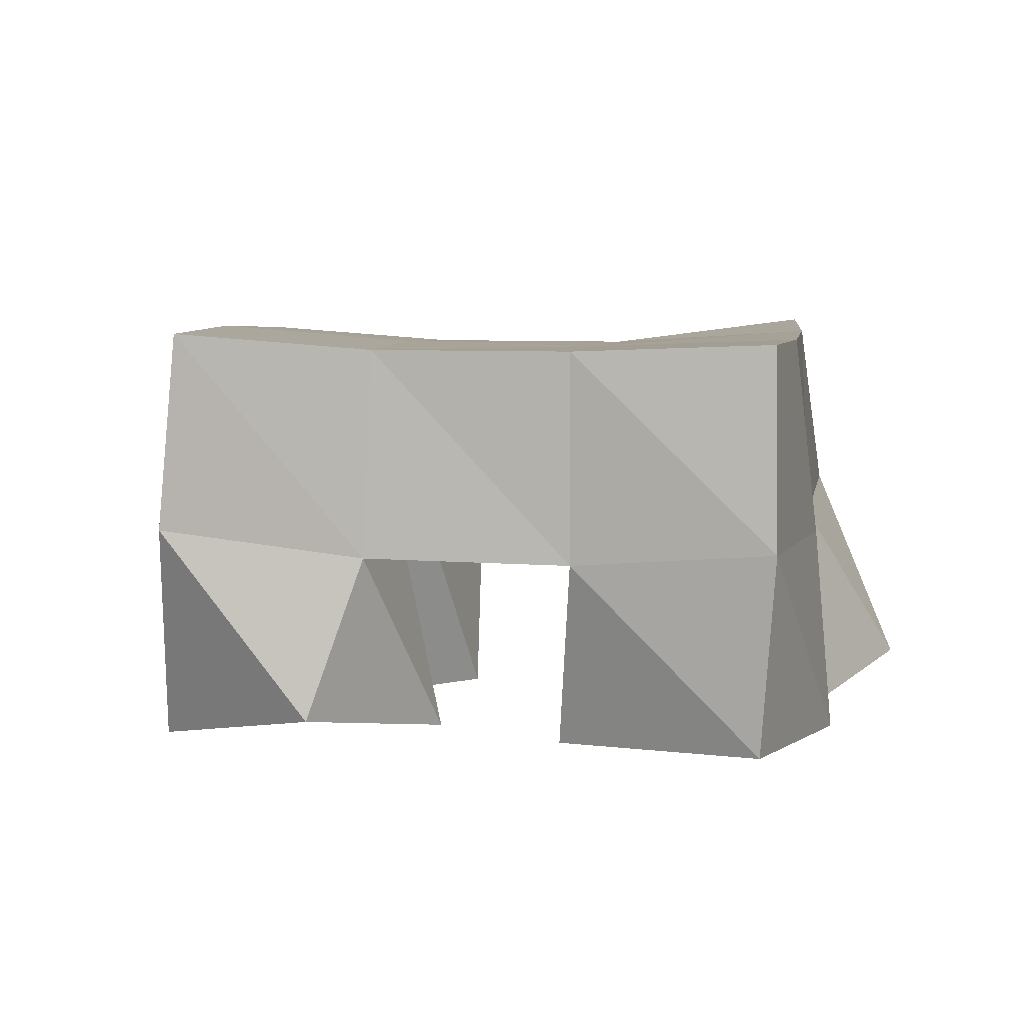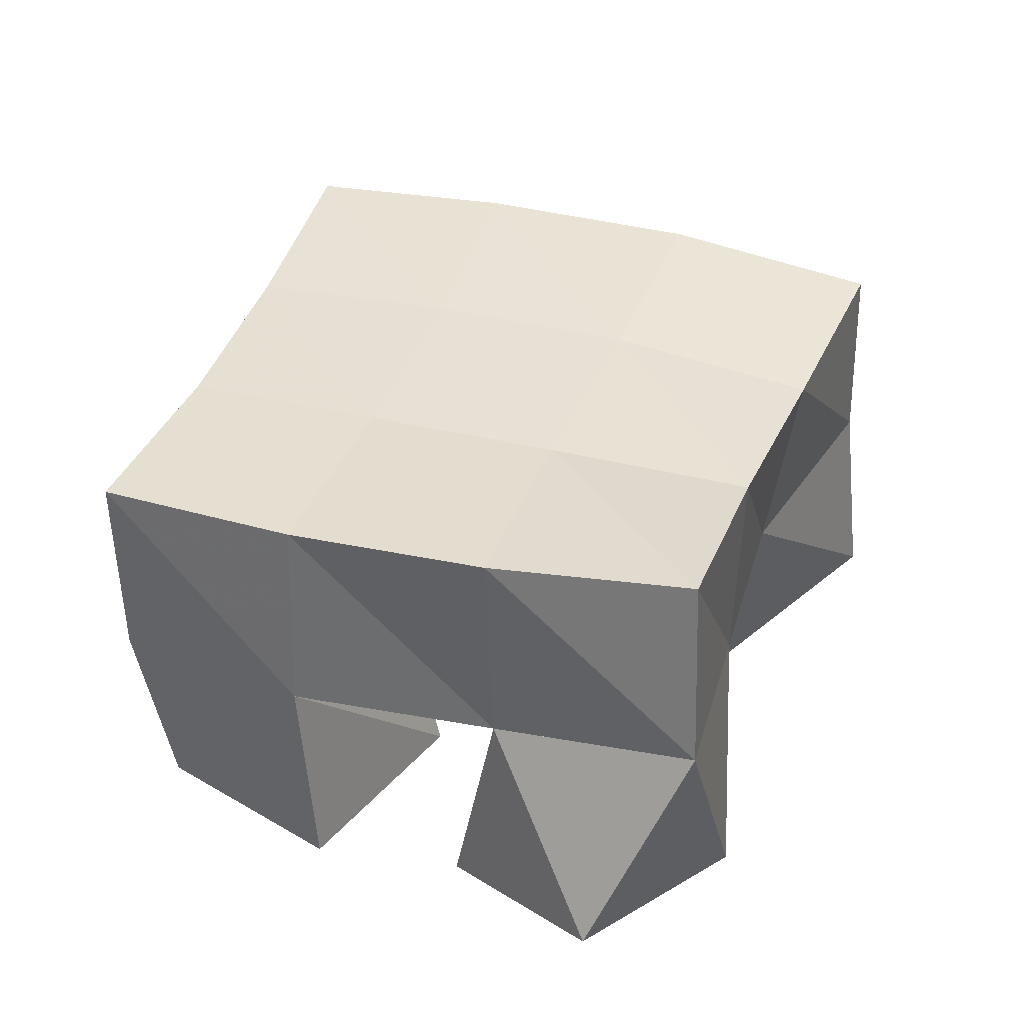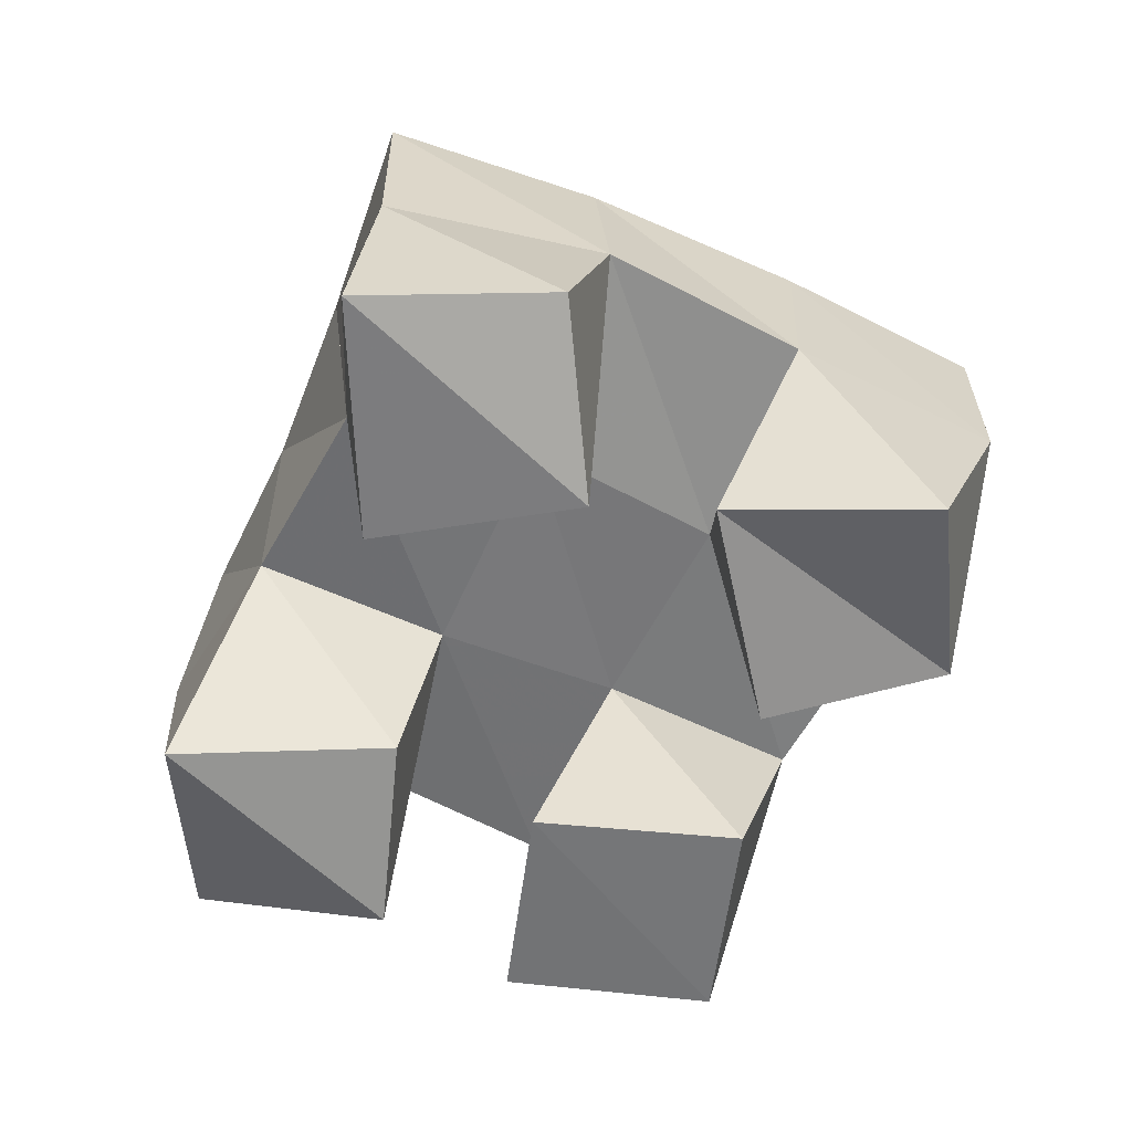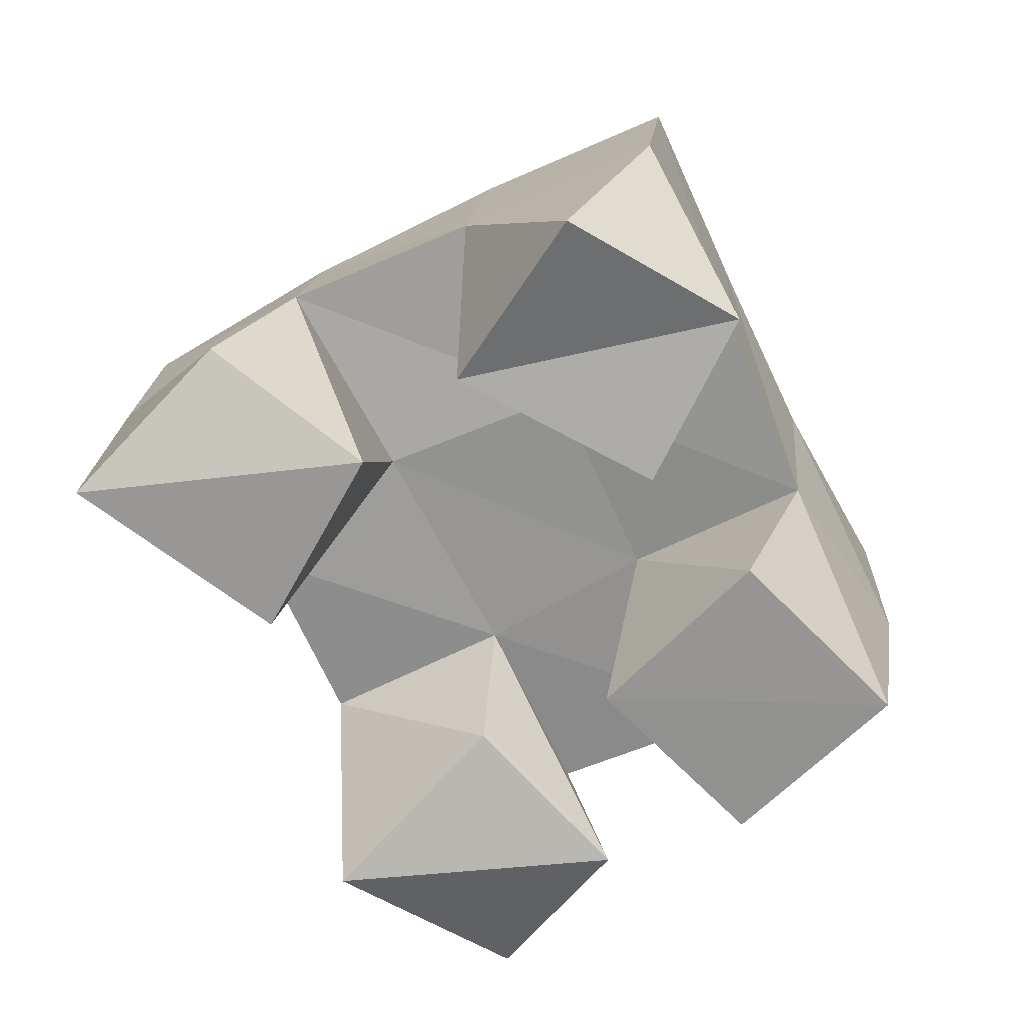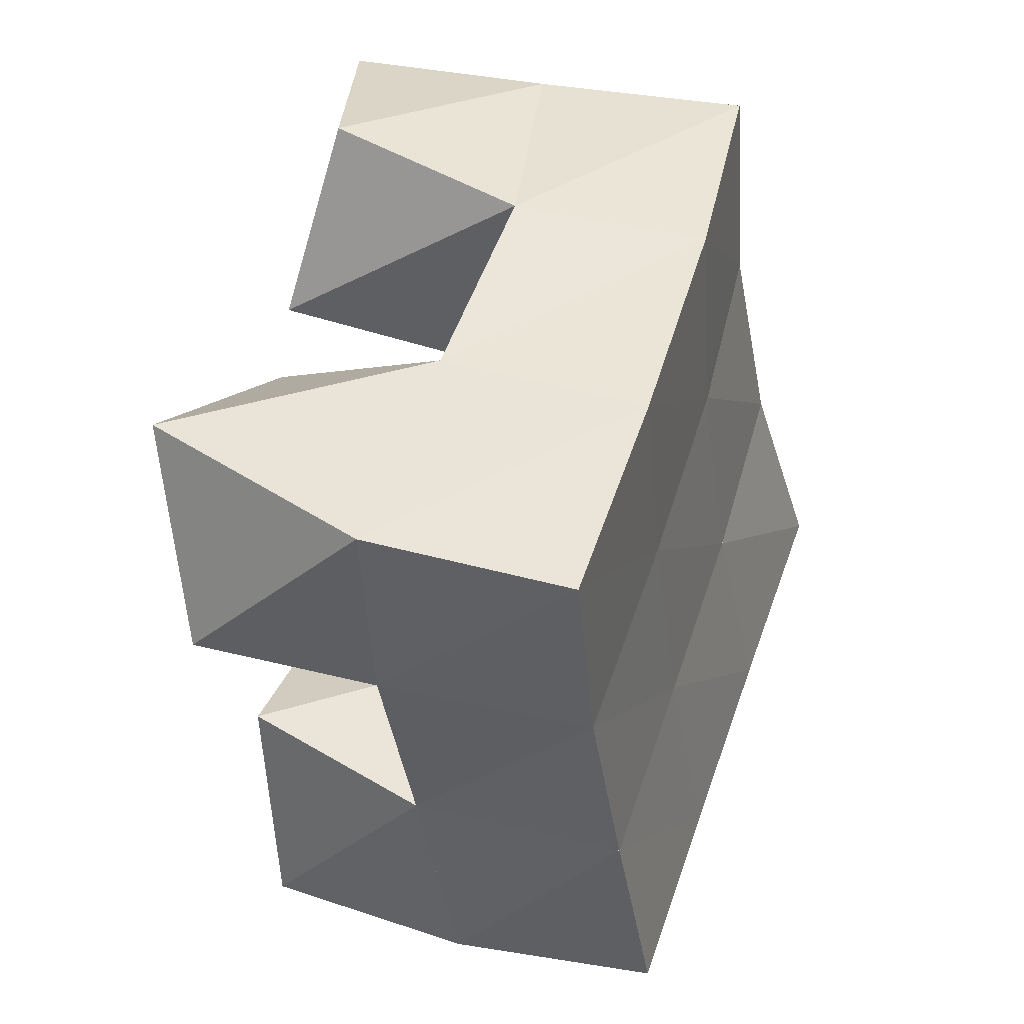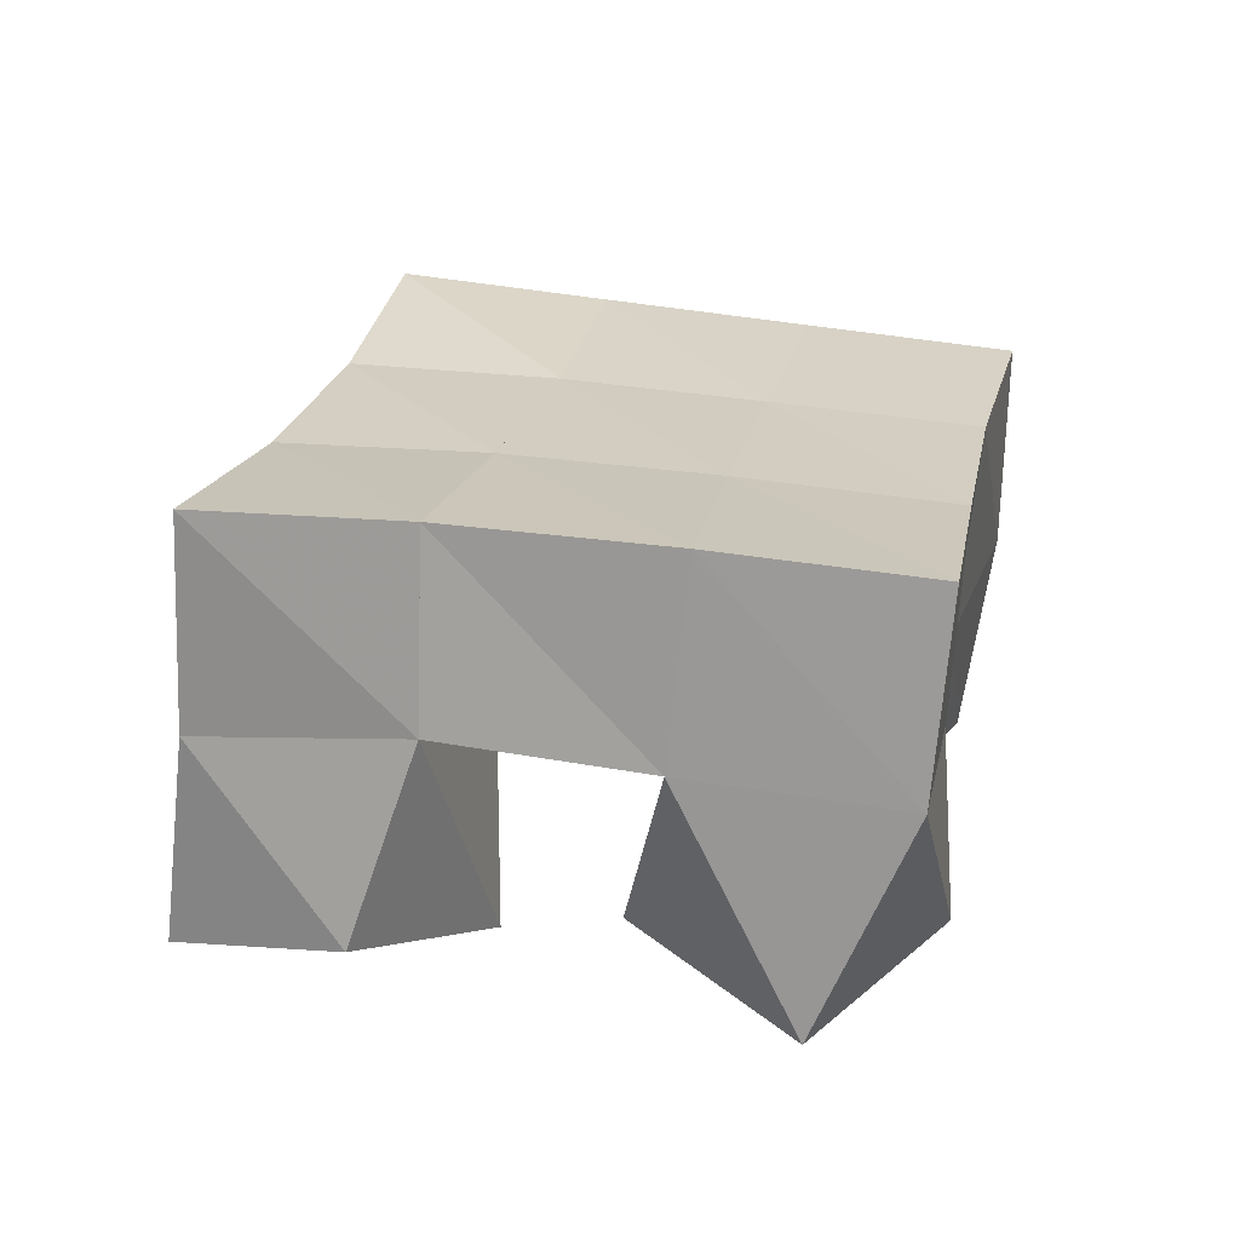
<metadata>
{"format":"obj","ext":"obj","renderer":"f3d","projection":"perspective","resolution":1024,"background":"white","views":[{"elev":3.4,"azim":130.2,"up":"+Y"},{"elev":39.7,"azim":-130.2,"up":"+Y"},{"elev":-56.8,"azim":6.4,"up":"+Y"},{"elev":-67.5,"azim":57.8,"up":"+Y"},{"elev":16.9,"azim":107.5,"up":"+Z"},{"elev":24.8,"azim":42.9,"up":"+Y"}]}
</metadata>
<code>
v 2.91 0.1117 -0.4347
v 2.904 0.1611 -0.4061
v 2.957 0.1002 -0.4368
v 2.948 0.1533 -0.4308
v 2.914 0.1 -0.3808
v 2.934 0.1511 -0.364
v 2.966 0.1094 -0.3919
v 2.976 0.1506 -0.3892
v 3.052 0.1019 -0.3875
v 3.044 0.1498 -0.3665
v 3.096 0.1075 -0.3837
v 3.086 0.1468 -0.3927
v 3.046 0.1093 -0.3343
v 3.069 0.1566 -0.3217
v 3.096 0.1 -0.3339
v 3.113 0.1531 -0.3499
v 2.969 0.1 -0.3274
v 2.962 0.1484 -0.3236
v 3.019 0.1 -0.3245
v 3.004 0.1515 -0.3388
v 2.973 0.1022 -0.2691
v 2.978 0.1522 -0.2726
v 3.019 0.1142 -0.2795
v 3.027 0.1606 -0.2943
v 2.984 0.101 -0.4608
v 2.99 0.1515 -0.4603
v 3.033 0.1 -0.4722
v 3.037 0.1489 -0.4793
v 2.996 0.1 -0.4103
v 3.016 0.1501 -0.4099
v 3.045 0.1 -0.4209
v 3.057 0.1454 -0.4337
v 2.911 0.2077 -0.4016
v 2.952 0.2031 -0.4305
v 2.935 0.2007 -0.3608
v 2.977 0.2004 -0.3873
v 2.956 0.1985 -0.3194
v 3.001 0.201 -0.3433
v 2.977 0.2018 -0.2761
v 3.024 0.2049 -0.3002
v 2.994 0.1999 -0.4562
v 3.019 0.1985 -0.4118
v 3.044 0.1999 -0.369
v 3.07 0.204 -0.3279
v 3.038 0.1979 -0.4794
v 3.061 0.1964 -0.4367
v 3.086 0.1969 -0.3964
v 3.113 0.2008 -0.356
f 1 2 4
f 3 1 4
f 2 6 8
f 4 2 8
f 6 5 7
f 8 6 7
f 5 1 3
f 7 5 3
f 8 7 3
f 4 8 3
f 2 1 5
f 6 2 5
f 9 10 12
f 11 9 12
f 10 14 16
f 12 10 16
f 14 13 15
f 16 14 15
f 13 9 11
f 15 13 11
f 16 15 11
f 12 16 11
f 10 9 13
f 14 10 13
f 17 18 20
f 19 17 20
f 18 22 24
f 20 18 24
f 22 21 23
f 24 22 23
f 21 17 19
f 23 21 19
f 24 23 19
f 20 24 19
f 18 17 21
f 22 18 21
f 25 26 28
f 27 25 28
f 26 30 32
f 28 26 32
f 30 29 31
f 32 30 31
f 29 25 27
f 31 29 27
f 32 31 27
f 28 32 27
f 26 25 29
f 30 26 29
f 2 33 34
f 4 2 34
f 33 35 36
f 34 33 36
f 35 6 8
f 36 35 8
f 6 2 4
f 8 6 4
f 36 8 4
f 34 36 4
f 33 2 6
f 35 33 6
f 6 35 36
f 8 6 36
f 35 37 38
f 36 35 38
f 37 18 20
f 38 37 20
f 18 6 8
f 20 18 8
f 38 20 8
f 36 38 8
f 35 6 18
f 37 35 18
f 18 37 38
f 20 18 38
f 37 39 40
f 38 37 40
f 39 22 24
f 40 39 24
f 22 18 20
f 24 22 20
f 40 24 20
f 38 40 20
f 37 18 22
f 39 37 22
f 4 34 41
f 26 4 41
f 34 36 42
f 41 34 42
f 36 8 30
f 42 36 30
f 8 4 26
f 30 8 26
f 42 30 26
f 41 42 26
f 34 4 8
f 36 34 8
f 8 36 42
f 30 8 42
f 36 38 43
f 42 36 43
f 38 20 10
f 43 38 10
f 20 8 30
f 10 20 30
f 43 10 30
f 42 43 30
f 36 8 20
f 38 36 20
f 20 38 43
f 10 20 43
f 38 40 44
f 43 38 44
f 40 24 14
f 44 40 14
f 24 20 10
f 14 24 10
f 44 14 10
f 43 44 10
f 38 20 24
f 40 38 24
f 26 41 45
f 28 26 45
f 41 42 46
f 45 41 46
f 42 30 32
f 46 42 32
f 30 26 28
f 32 30 28
f 46 32 28
f 45 46 28
f 41 26 30
f 42 41 30
f 30 42 46
f 32 30 46
f 42 43 47
f 46 42 47
f 43 10 12
f 47 43 12
f 10 30 32
f 12 10 32
f 47 12 32
f 46 47 32
f 42 30 10
f 43 42 10
f 10 43 47
f 12 10 47
f 43 44 48
f 47 43 48
f 44 14 16
f 48 44 16
f 14 10 12
f 16 14 12
f 48 16 12
f 47 48 12
f 43 10 14
f 44 43 14

</code>
